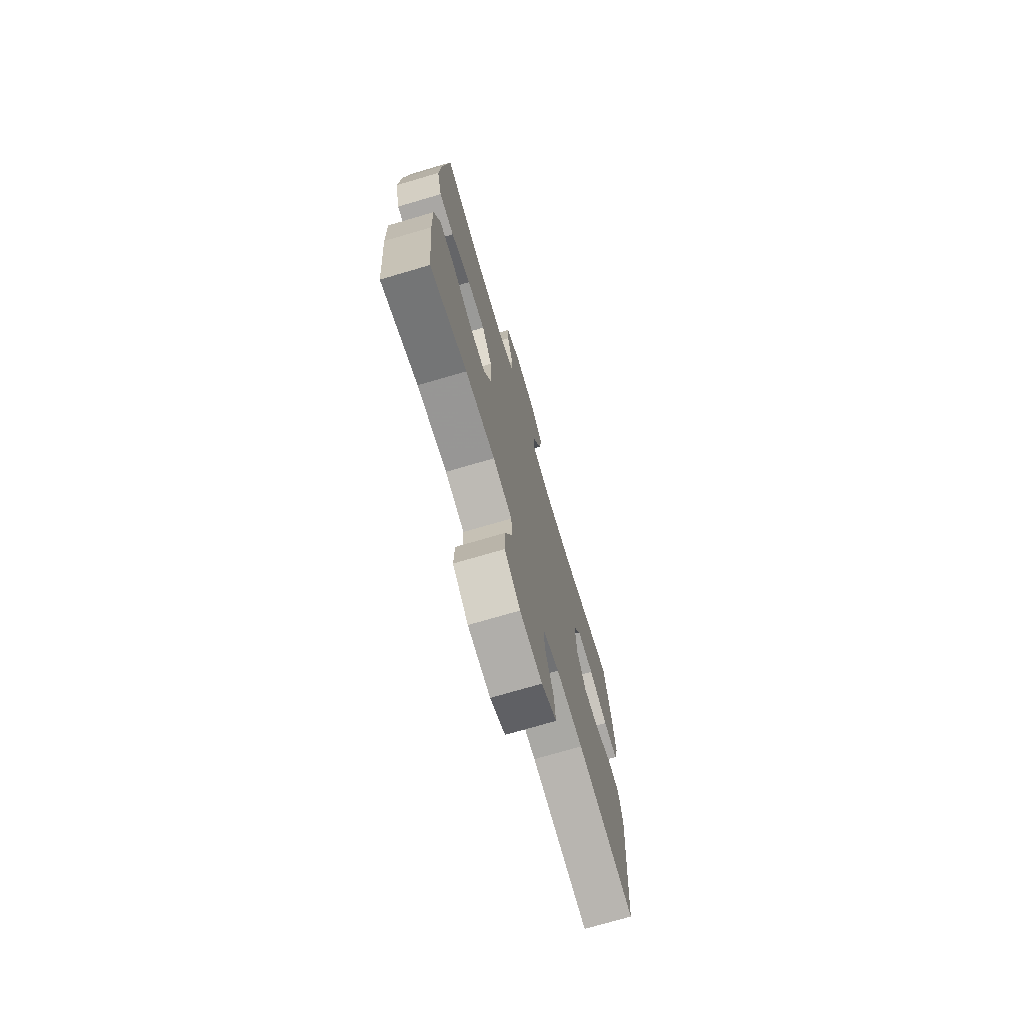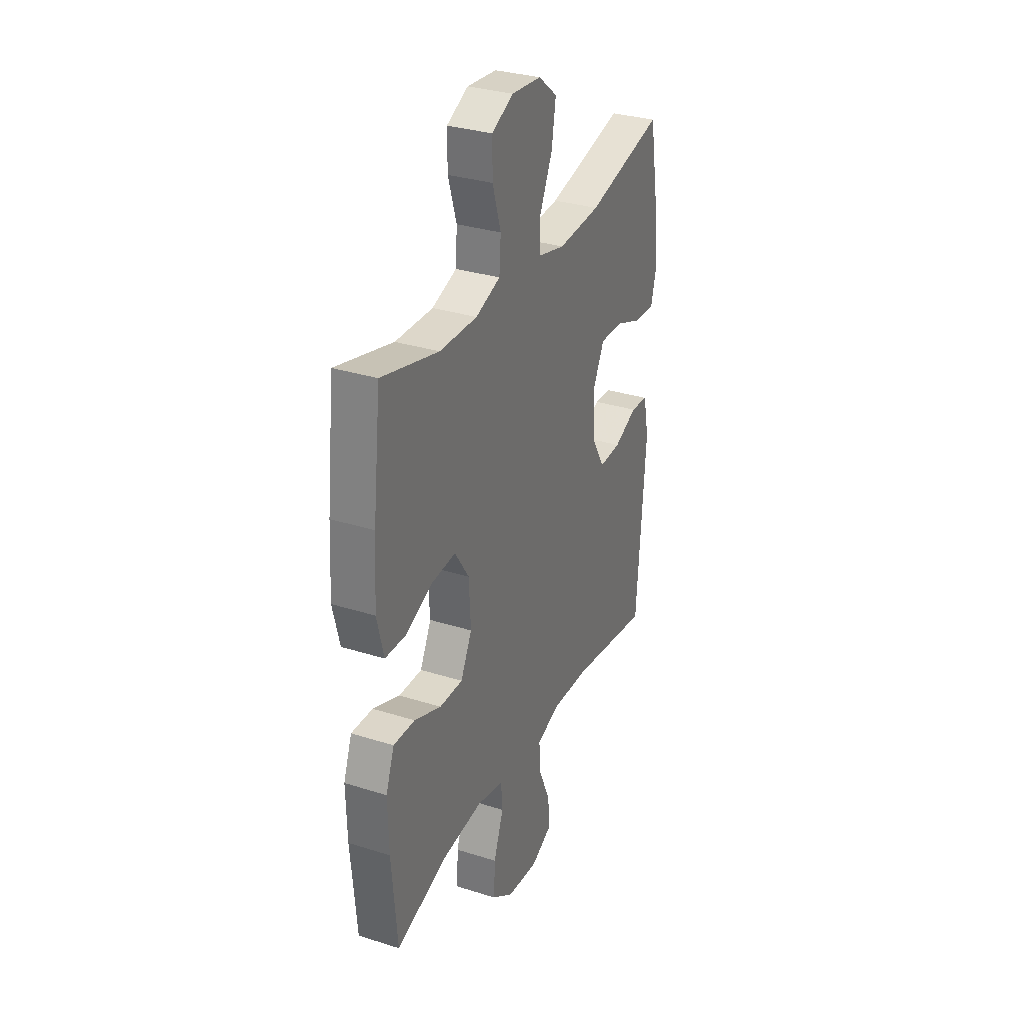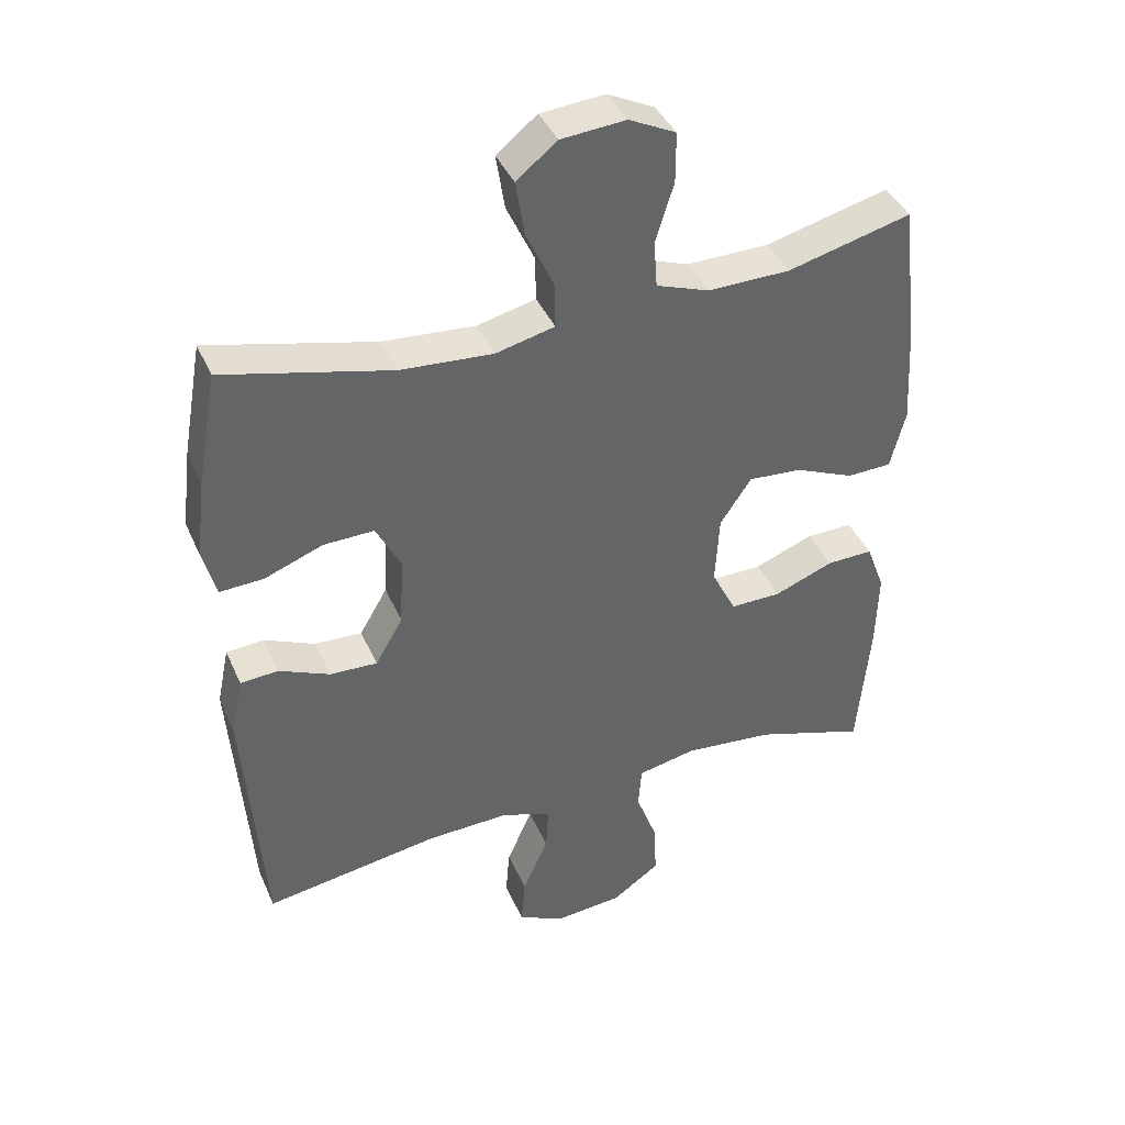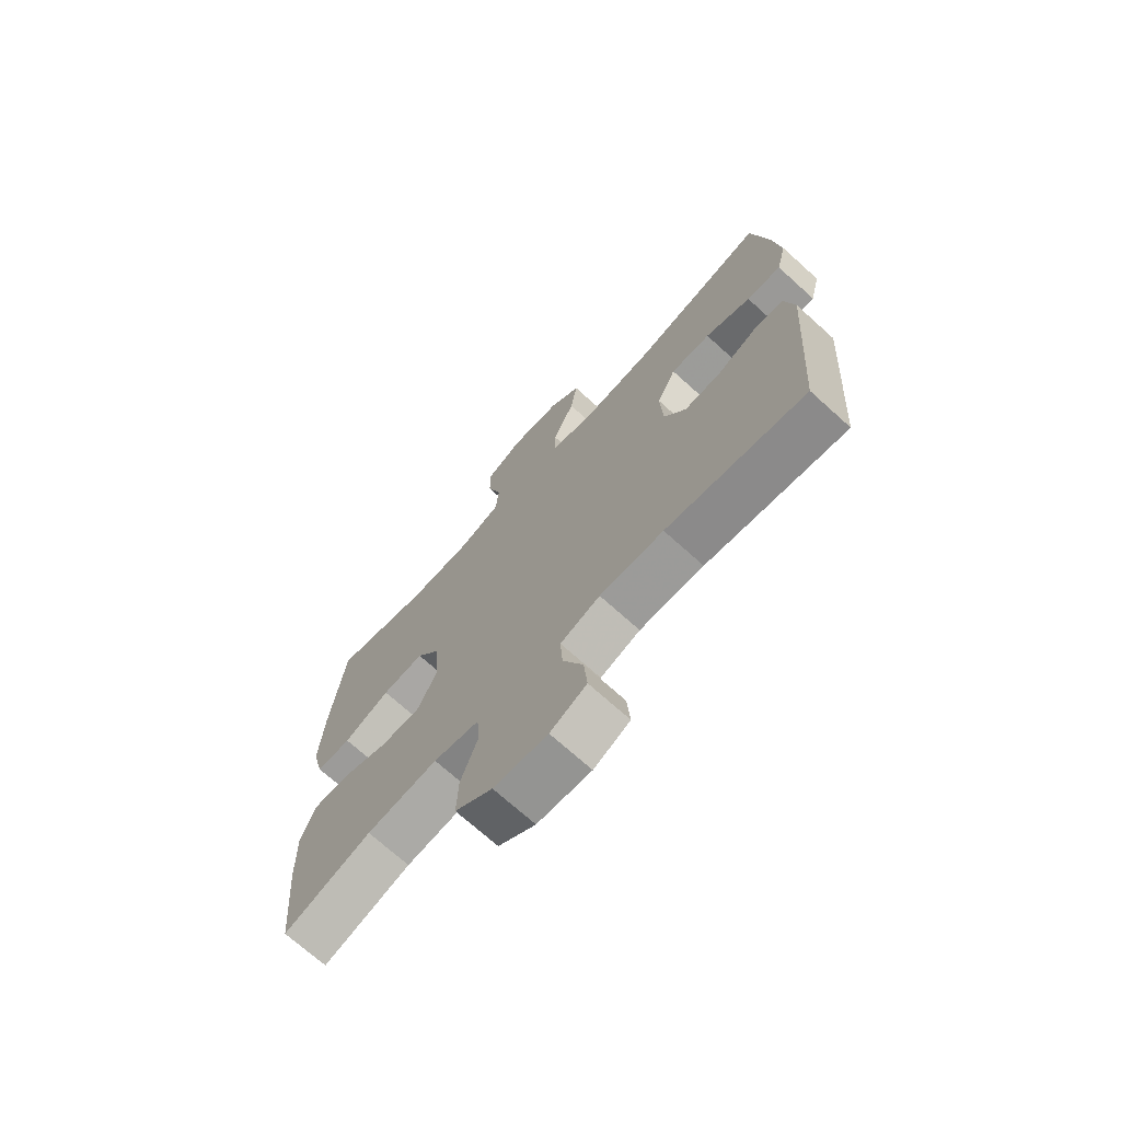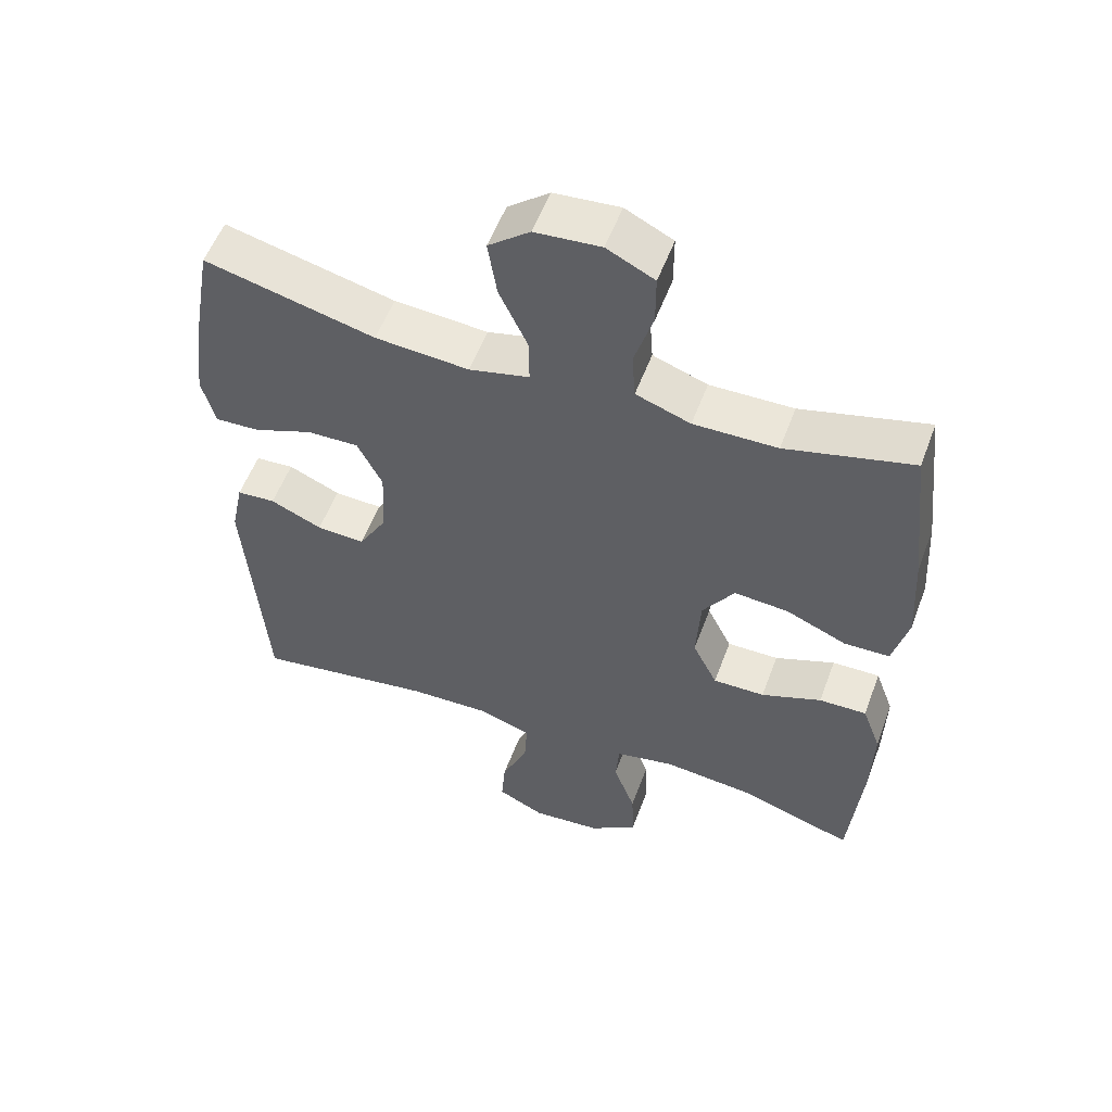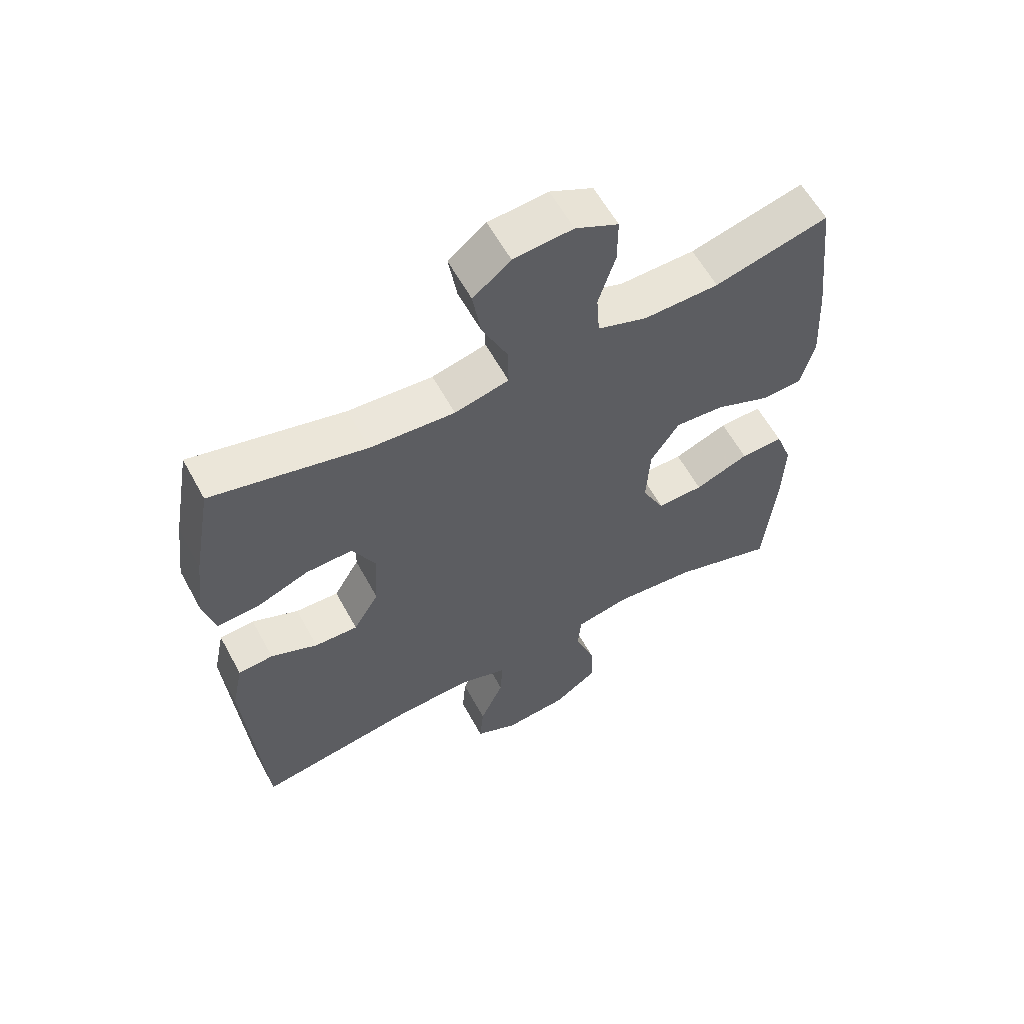
<metadata>
{"format":"obj","ext":"obj","renderer":"f3d","projection":"perspective","resolution":1024,"background":"white","views":[{"elev":-73.2,"azim":-73.6,"up":"+Z"},{"elev":31.6,"azim":-65.8,"up":"+Z"},{"elev":40.4,"azim":157.8,"up":"+Z"},{"elev":-71.2,"azim":47.9,"up":"+Z"},{"elev":55.1,"azim":-159.7,"up":"+Z"},{"elev":60.0,"azim":151.5,"up":"+Z"}]}
</metadata>
<code>
v -0.5 0.07 0.5
v -0.317 0.07 0.453
v -0.196 0.07 0.451
v -0.117 0.07 0.479
v -0.112 0.07 0.548
v -0.139 0.07 0.635
v -0.139 0.07 0.709
v -0.07 0.07 0.743
v 0.025 0.07 0.735
v 0.085 0.07 0.687
v 0.072 0.07 0.605
v 0.031 0.07 0.517
v 0.03 0.07 0.451
v 0.117 0.07 0.43
v 0.253 0.07 0.44
v 0.5 0.07 0.5
v 0.53 0.07 0.331
v 0.544 0.07 0.216
v 0.525 0.07 0.143
v 0.46 0.07 0.146
v 0.374 0.07 0.179
v 0.299 0.07 0.181
v 0.263 0.07 0.109
v 0.268 0.07 0.006
v 0.309 0.07 -0.064
v 0.379 0.07 -0.061
v 0.454 0.07 -0.028
v 0.51 0.07 -0.032
v 0.528 0.07 -0.118
v 0.5 0.07 -0.5
v 0.239 0.07 -0.459
v 0.119 0.07 -0.455
v 0.044 0.07 -0.481
v 0.048 0.07 -0.549
v 0.086 0.07 -0.635
v 0.092 0.07 -0.707
v 0.024 0.07 -0.74
v -0.077 0.07 -0.731
v -0.147 0.07 -0.682
v -0.144 0.07 -0.602
v -0.112 0.07 -0.515
v -0.117 0.07 -0.452
v -0.203 0.07 -0.434
v -0.336 0.07 -0.447
v -0.5 0.07 -0.5
v -0.518 0.07 -0.299
v -0.521 0.07 -0.182
v -0.494 0.07 -0.109
v -0.425 0.07 -0.111
v -0.338 0.07 -0.145
v -0.263 0.07 -0.146
v -0.227 0.07 -0.074
v -0.233 0.07 0.029
v -0.279 0.07 0.098
v -0.358 0.07 0.092
v -0.445 0.07 0.055
v -0.511 0.07 0.057
v -0.533 0.07 0.144
v -0.525 0.07 0.279
v -0.5 0 0.5
v -0.317 0 0.453
v -0.196 0 0.451
v -0.117 0 0.479
v -0.112 0 0.548
v -0.139 0 0.635
v -0.139 0 0.709
v -0.07 0 0.743
v 0.025 0 0.735
v 0.085 0 0.687
v 0.072 0 0.605
v 0.031 0 0.517
v 0.03 0 0.451
v 0.117 0 0.43
v 0.253 0 0.44
v 0.5 0 0.5
v 0.53 0 0.331
v 0.544 0 0.216
v 0.525 0 0.143
v 0.46 0 0.146
v 0.374 0 0.179
v 0.299 0 0.181
v 0.263 0 0.109
v 0.268 0 0.006
v 0.309 0 -0.064
v 0.379 0 -0.061
v 0.454 0 -0.028
v 0.51 0 -0.032
v 0.528 0 -0.118
v 0.5 0 -0.5
v 0.239 0 -0.459
v 0.119 0 -0.455
v 0.044 0 -0.481
v 0.048 0 -0.549
v 0.086 0 -0.635
v 0.092 0 -0.707
v 0.024 0 -0.74
v -0.077 0 -0.731
v -0.147 0 -0.682
v -0.144 0 -0.602
v -0.112 0 -0.515
v -0.117 0 -0.452
v -0.203 0 -0.434
v -0.336 0 -0.447
v -0.5 0 -0.5
v -0.518 0 -0.299
v -0.521 0 -0.182
v -0.494 0 -0.109
v -0.425 0 -0.111
v -0.338 0 -0.145
v -0.263 0 -0.146
v -0.227 0 -0.074
v -0.233 0 0.029
v -0.279 0 0.098
v -0.358 0 0.092
v -0.445 0 0.055
v -0.511 0 0.057
v -0.533 0 0.144
v -0.525 0 0.279
f 59 1 2
f 58 59 2
f 57 58 2
f 56 57 2
f 55 56 2
f 54 55 2 3
f 53 54 3 4
f 52 53 4
f 48 49 50
f 47 48 50
f 46 47 50
f 45 46 50
f 44 45 50
f 43 44 50 51
f 42 43 51 52
f 39 40 41
f 38 39 41
f 37 38 41
f 36 37 41
f 35 36 41
f 34 35 41
f 33 34 41 42
f 42 52 4
f 33 42 4
f 32 33 4
f 29 30 31
f 28 29 31
f 27 28 31
f 26 27 31
f 25 26 31 32
f 19 20 21
f 18 19 21
f 17 18 21
f 16 17 21
f 15 16 21
f 14 15 21 22
f 13 14 22 23
f 10 11 12
f 9 10 12
f 8 9 12
f 7 8 12
f 6 7 12
f 5 6 12
f 5 12 13
f 32 4 5
f 25 32 5
f 24 25 5
f 5 13 23 24
f 61 60 118
f 61 118 117
f 61 117 116
f 61 116 115
f 61 115 114
f 62 61 114 113
f 63 62 113 112
f 63 112 111
f 109 108 107
f 109 107 106
f 109 106 105
f 109 105 104
f 109 104 103
f 110 109 103 102
f 111 110 102 101
f 100 99 98
f 100 98 97
f 100 97 96
f 100 96 95
f 100 95 94
f 100 94 93
f 101 100 93 92
f 63 111 101
f 63 101 92
f 63 92 91
f 90 89 88
f 90 88 87
f 90 87 86
f 90 86 85
f 91 90 85 84
f 80 79 78
f 80 78 77
f 80 77 76
f 80 76 75
f 80 75 74
f 81 80 74 73
f 82 81 73 72
f 71 70 69
f 71 69 68
f 71 68 67
f 71 67 66
f 71 66 65
f 71 65 64
f 72 71 64
f 64 63 91
f 64 91 84
f 64 84 83
f 83 82 72 64
f 1 60 61 2
f 2 61 62 3
f 3 62 63 4
f 4 63 64 5
f 5 64 65 6
f 6 65 66 7
f 7 66 67 8
f 8 67 68 9
f 9 68 69 10
f 10 69 70 11
f 11 70 71 12
f 12 71 72 13
f 13 72 73 14
f 14 73 74 15
f 15 74 75 16
f 16 75 76 17
f 17 76 77 18
f 18 77 78 19
f 19 78 79 20
f 20 79 80 21
f 21 80 81 22
f 22 81 82 23
f 23 82 83 24
f 24 83 84 25
f 25 84 85 26
f 26 85 86 27
f 27 86 87 28
f 28 87 88 29
f 29 88 89 30
f 30 89 90 31
f 31 90 91 32
f 32 91 92 33
f 33 92 93 34
f 34 93 94 35
f 35 94 95 36
f 36 95 96 37
f 37 96 97 38
f 38 97 98 39
f 39 98 99 40
f 40 99 100 41
f 41 100 101 42
f 42 101 102 43
f 43 102 103 44
f 44 103 104 45
f 45 104 105 46
f 46 105 106 47
f 47 106 107 48
f 48 107 108 49
f 49 108 109 50
f 50 109 110 51
f 51 110 111 52
f 52 111 112 53
f 53 112 113 54
f 54 113 114 55
f 55 114 115 56
f 56 115 116 57
f 57 116 117 58
f 58 117 118 59
f 59 118 60 1

</code>
